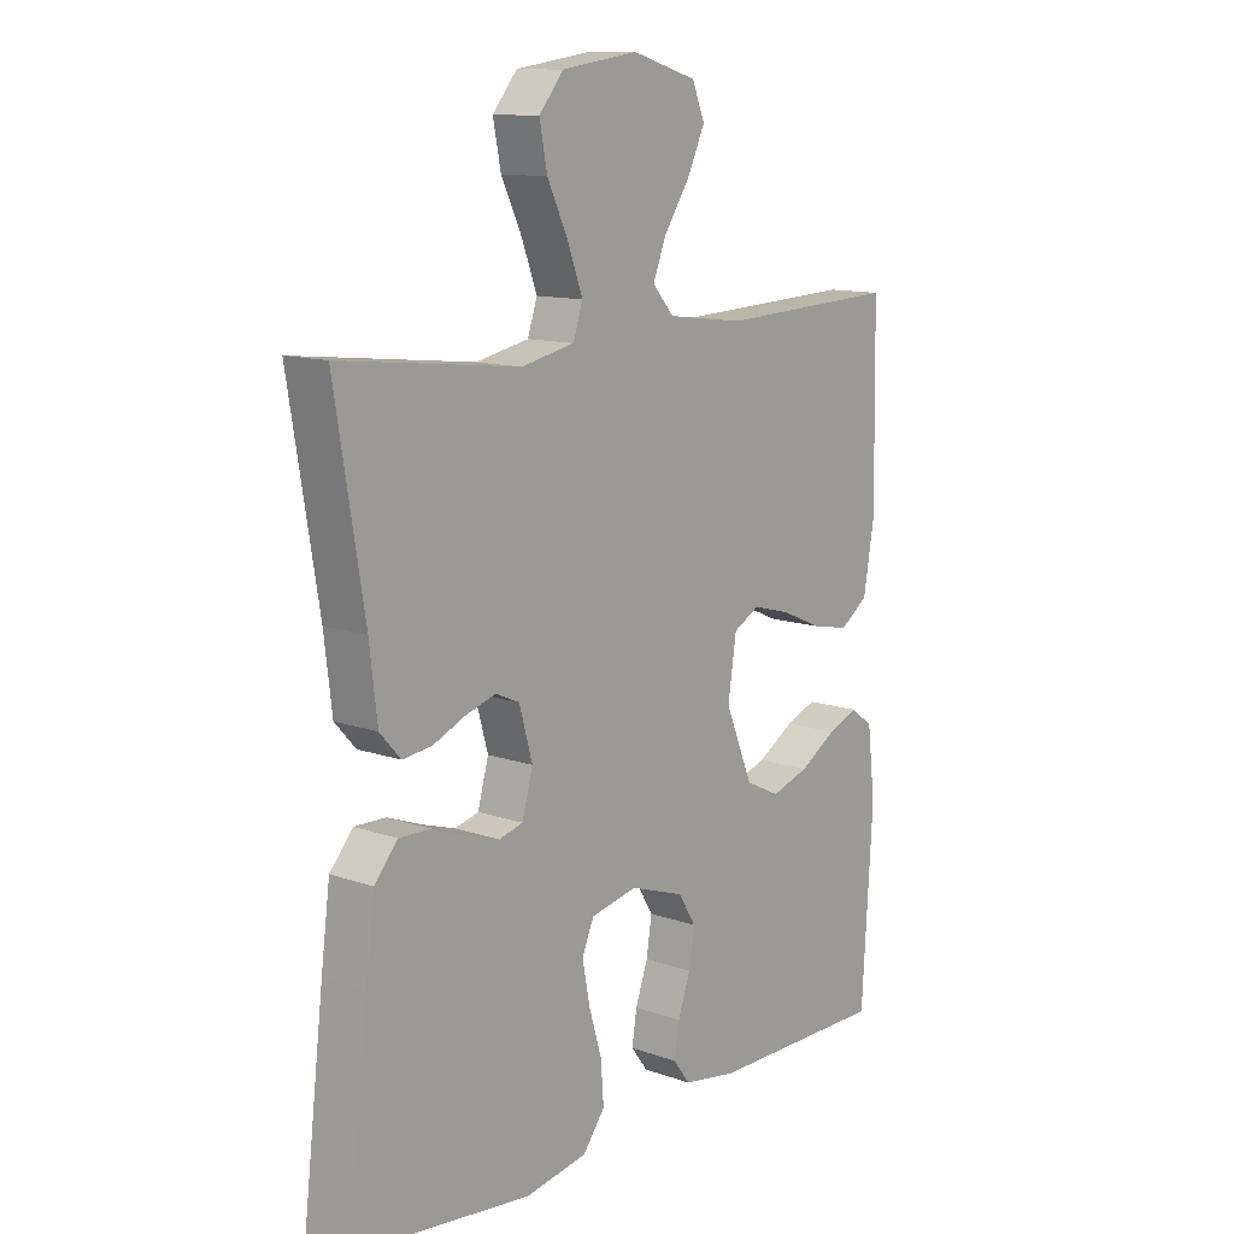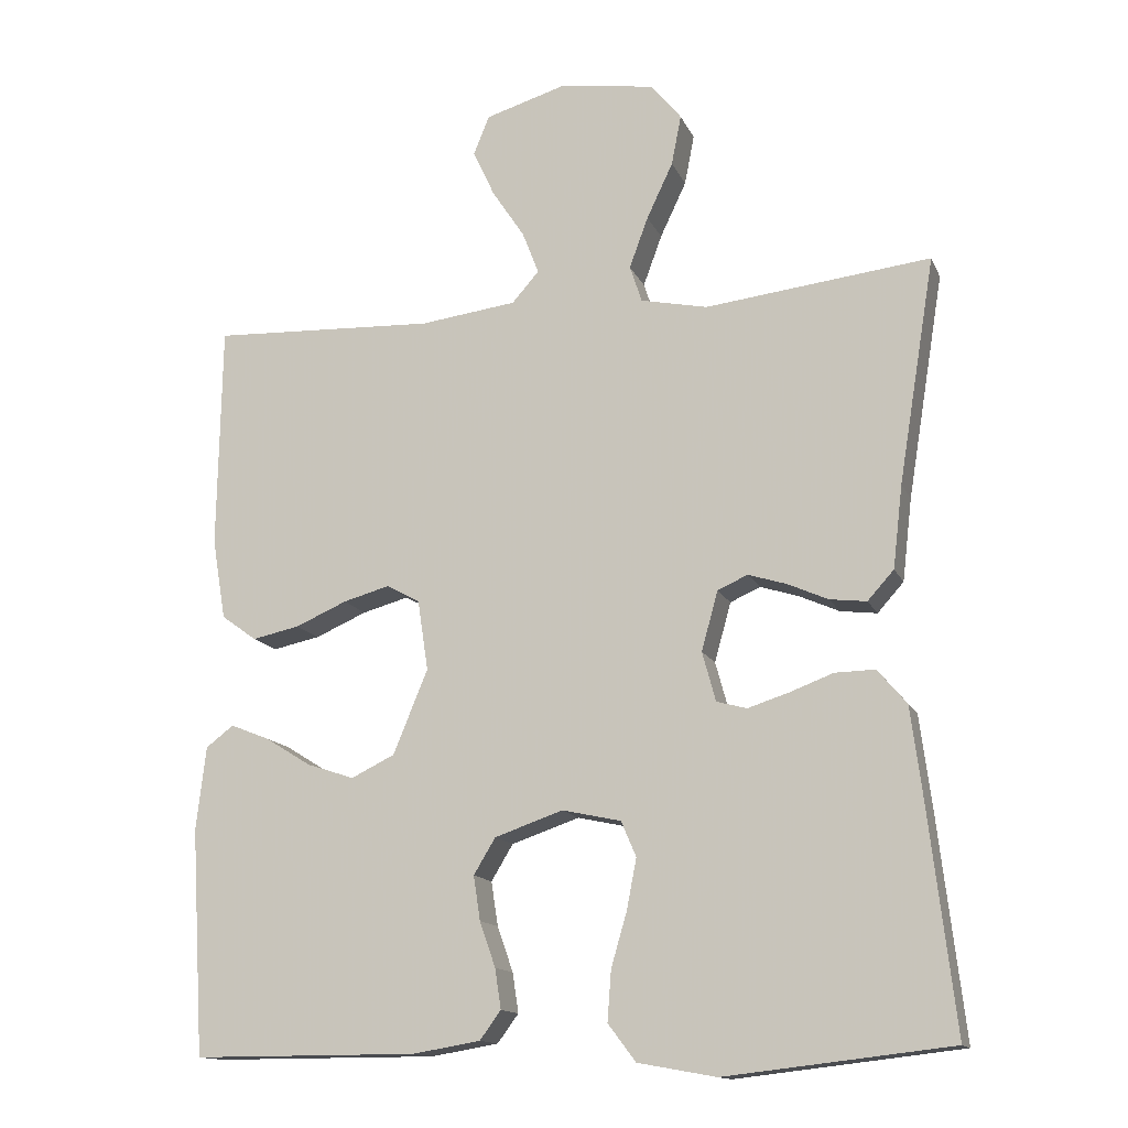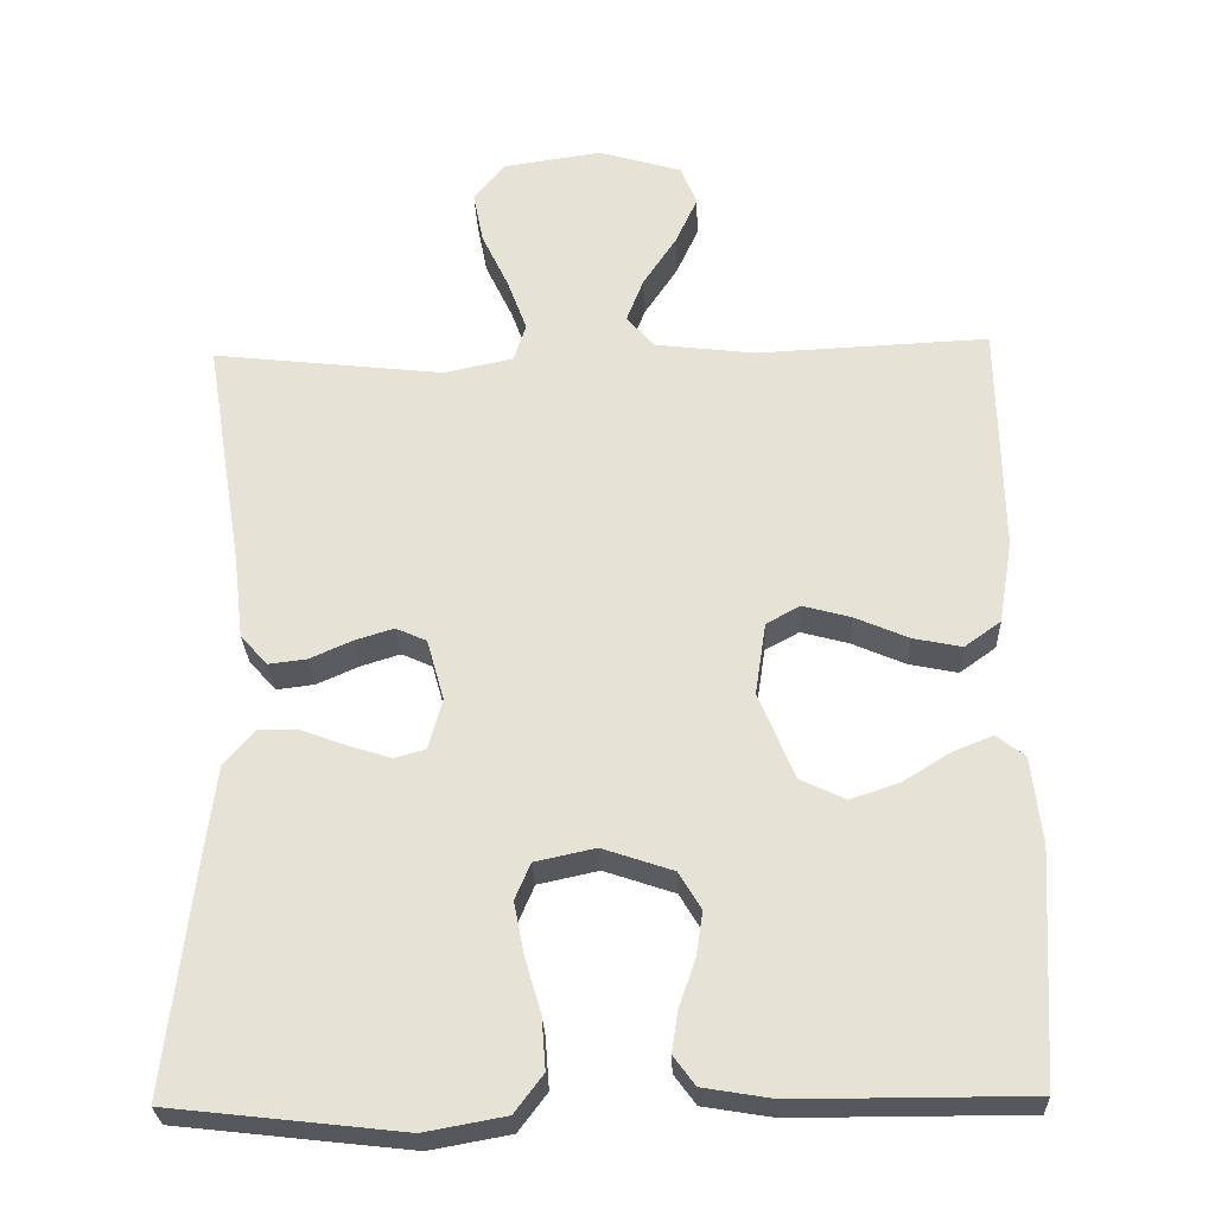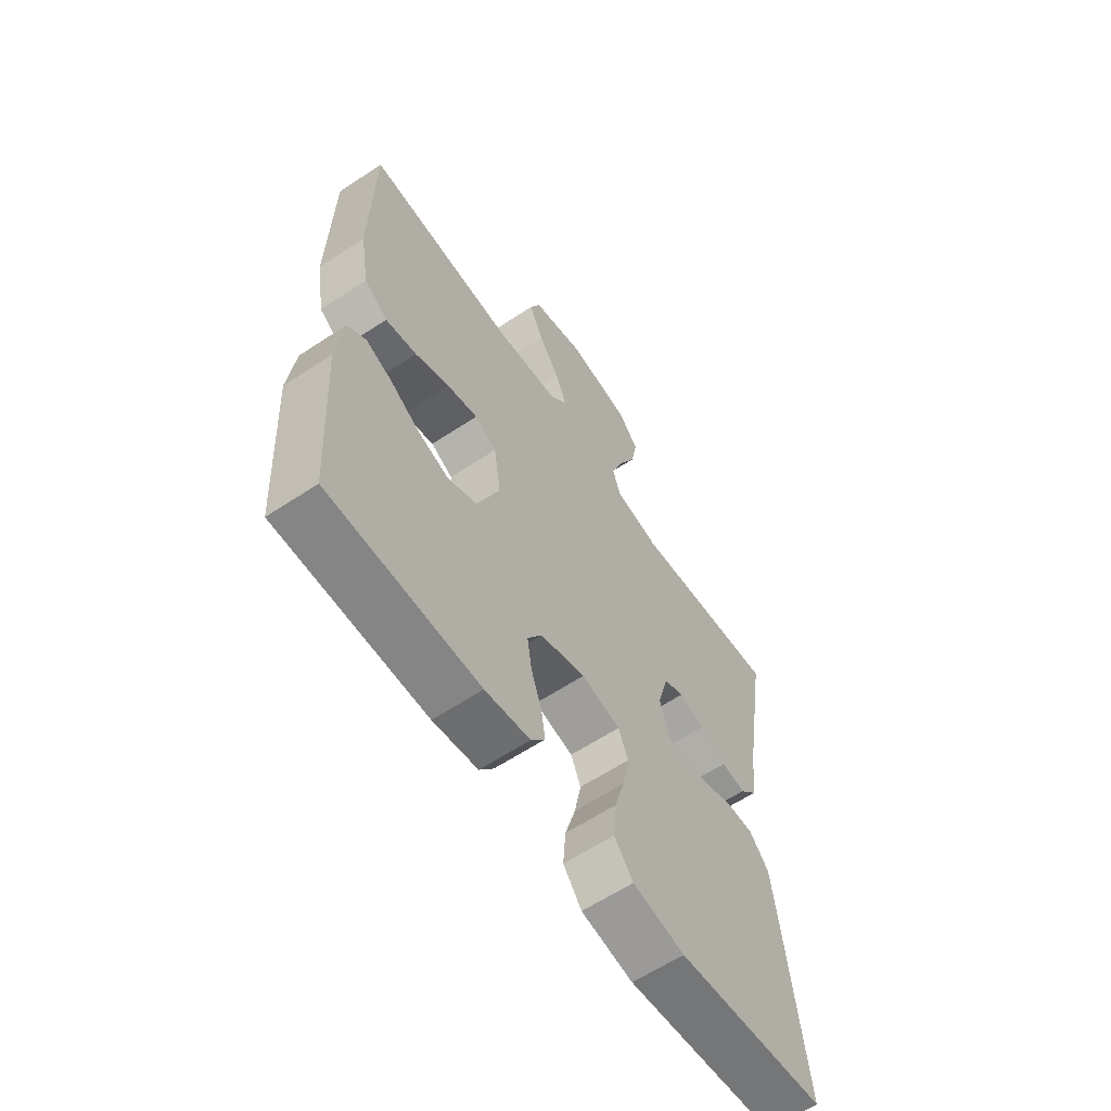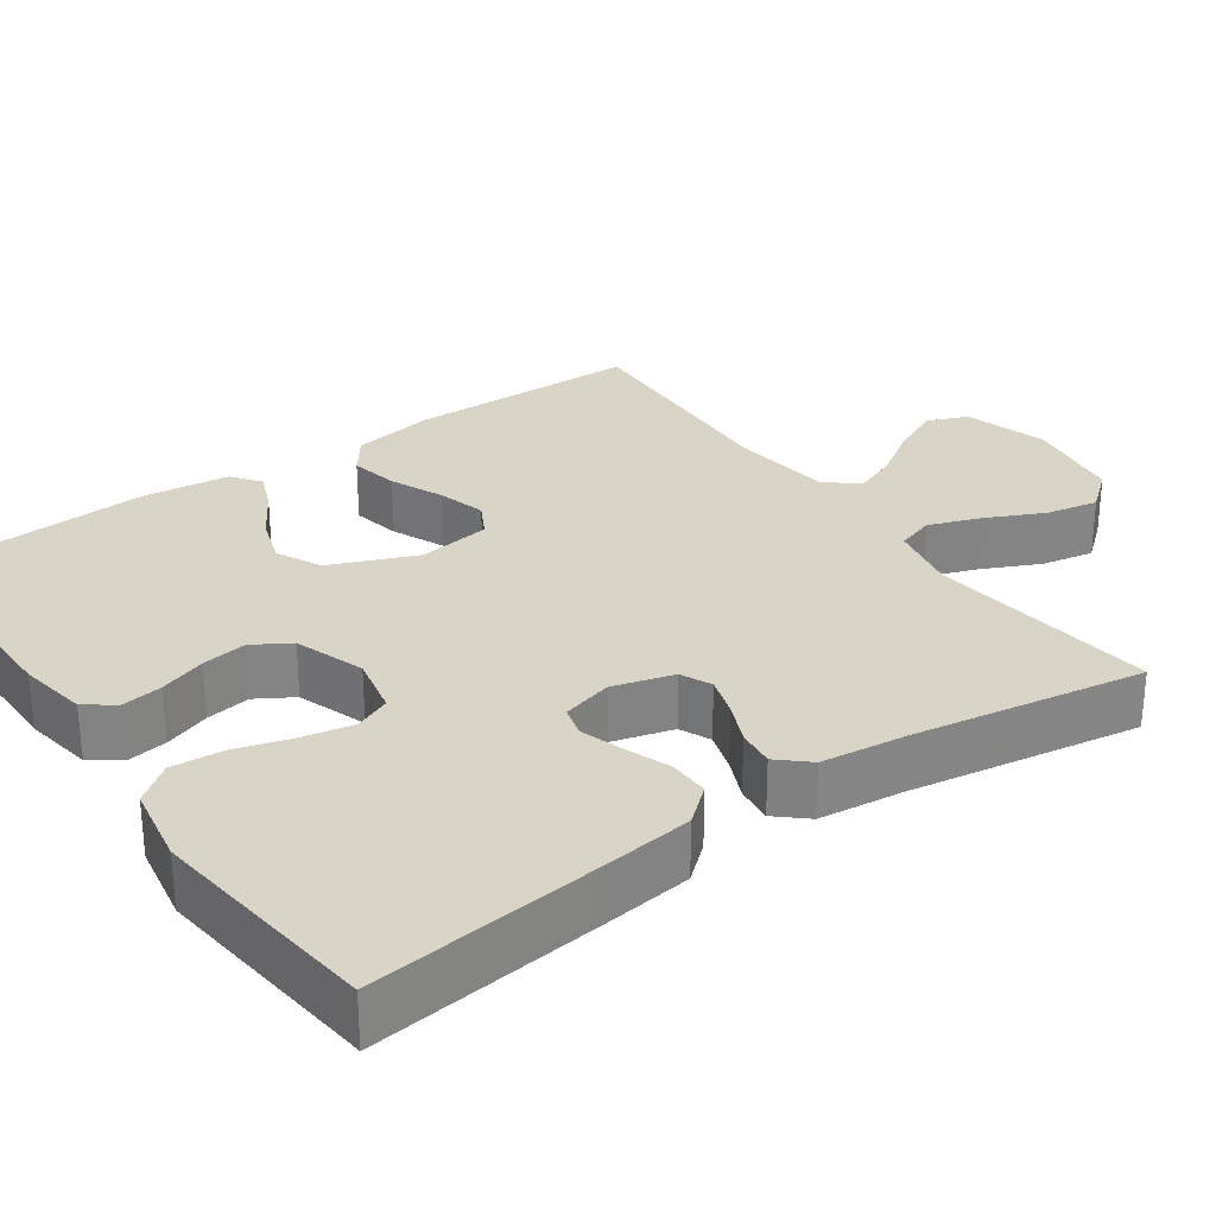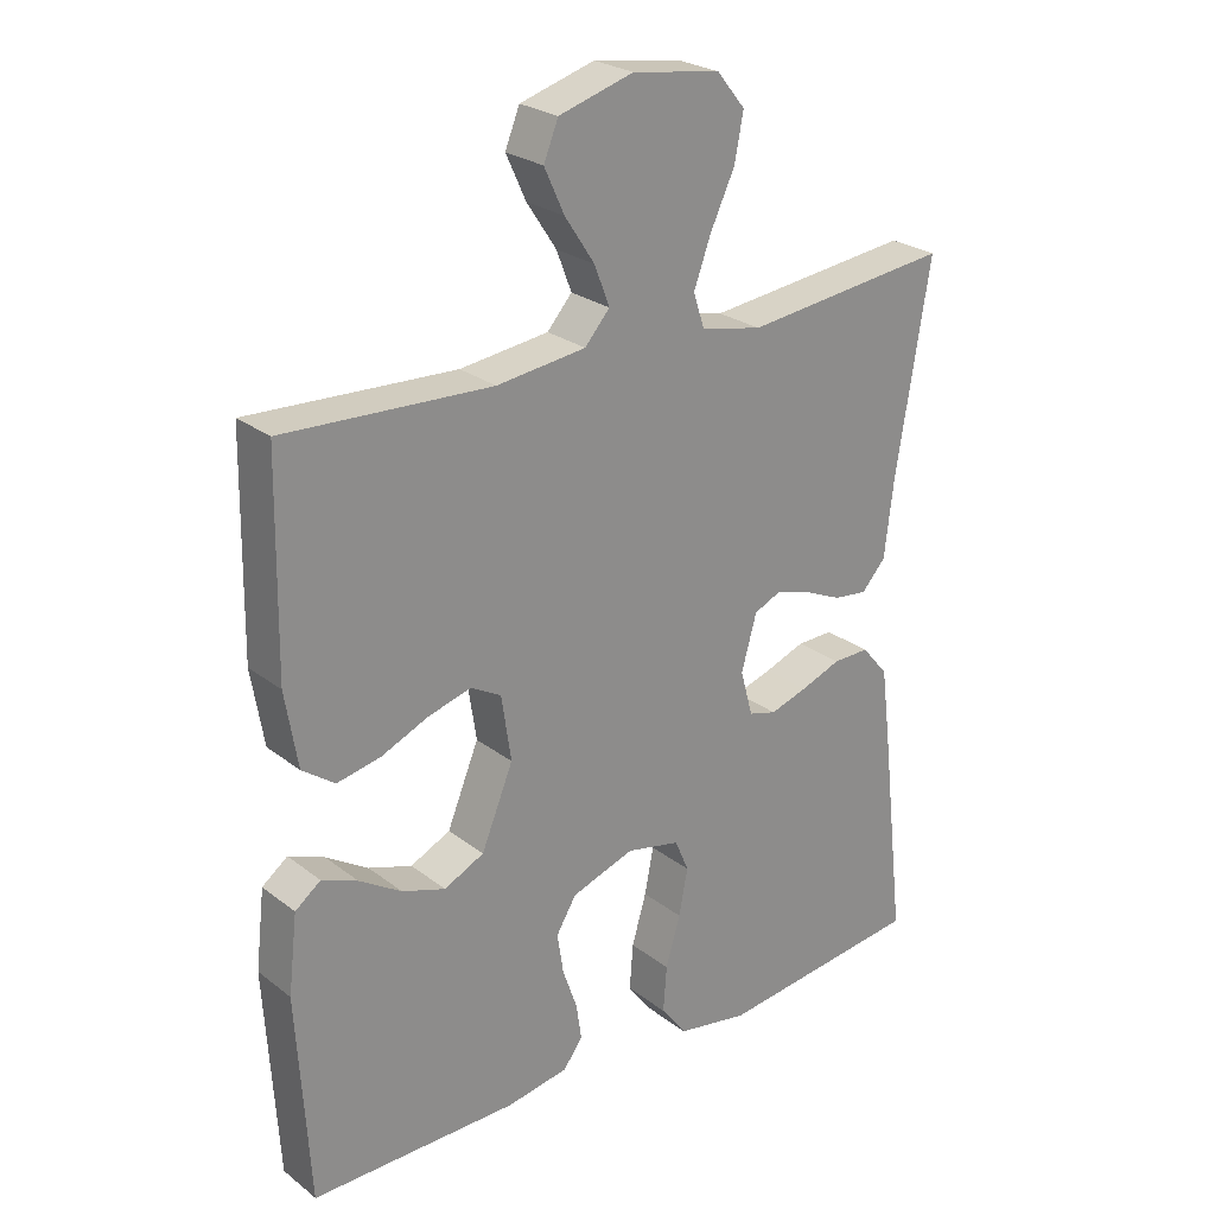
<metadata>
{"format":"obj","ext":"obj","renderer":"f3d","projection":"perspective","resolution":1024,"background":"white","views":[{"elev":12.1,"azim":-50.2,"up":"+Z"},{"elev":-14.1,"azim":-162.5,"up":"+Z"},{"elev":-27.9,"azim":2.2,"up":"+Z"},{"elev":-61.8,"azim":123.9,"up":"+Z"},{"elev":28.9,"azim":-125.2,"up":"+Y"},{"elev":25.3,"azim":140.6,"up":"+Z"}]}
</metadata>
<code>
v 0.5 0.07 -0.5
v 0.2 0.07 -0.5
v 0.11 0.07 -0.485
v 0.082 0.07 -0.447
v 0.09 0.07 -0.394
v 0.111 0.07 -0.334
v 0.12 0.07 -0.275
v 0.091 0.07 -0.227
v 0 0.07 -0.196
v -0.078 0.07 -0.213
v -0.098 0.07 -0.26
v -0.085 0.07 -0.327
v -0.064 0.07 -0.399
v -0.059 0.07 -0.466
v -0.096 0.07 -0.515
v -0.2 0.07 -0.534
v -0.5 0.07 -0.5
v -0.465 0.07 -0.2
v -0.45 0.07 -0.083
v -0.411 0.07 -0.037
v -0.358 0.07 -0.038
v -0.299 0.07 -0.06
v -0.245 0.07 -0.077
v -0.205 0.07 -0.066
v -0.187 0.07 0
v -0.209 0.07 0.079
v -0.249 0.07 0.097
v -0.3 0.07 0.081
v -0.354 0.07 0.057
v -0.403 0.07 0.051
v -0.438 0.07 0.09
v -0.451 0.07 0.2
v -0.5 0.07 0.5
v -0.2 0.07 0.466
v -0.111 0.07 0.485
v -0.095 0.07 0.534
v -0.12 0.07 0.602
v -0.155 0.07 0.676
v -0.168 0.07 0.743
v -0.127 0.07 0.793
v 0 0.07 0.812
v 0.108 0.07 0.78
v 0.129 0.07 0.728
v 0.1 0.07 0.665
v 0.057 0.07 0.6
v 0.035 0.07 0.543
v 0.071 0.07 0.502
v 0.2 0.07 0.486
v 0.5 0.07 0.5
v 0.505 0.07 0.2
v 0.487 0.07 0.092
v 0.44 0.07 0.058
v 0.377 0.07 0.071
v 0.308 0.07 0.101
v 0.246 0.07 0.118
v 0.202 0.07 0.094
v 0.188 0.07 0
v 0.234 0.07 -0.112
v 0.292 0.07 -0.14
v 0.355 0.07 -0.119
v 0.416 0.07 -0.081
v 0.468 0.07 -0.06
v 0.505 0.07 -0.088
v 0.518 0.07 -0.2
v 0.5 0 -0.5
v 0.2 0 -0.5
v 0.11 0 -0.485
v 0.082 0 -0.447
v 0.09 0 -0.394
v 0.111 0 -0.334
v 0.12 0 -0.275
v 0.091 0 -0.227
v 0 0 -0.196
v -0.078 0 -0.213
v -0.098 0 -0.26
v -0.085 0 -0.327
v -0.064 0 -0.399
v -0.059 0 -0.466
v -0.096 0 -0.515
v -0.2 0 -0.534
v -0.5 0 -0.5
v -0.465 0 -0.2
v -0.45 0 -0.083
v -0.411 0 -0.037
v -0.358 0 -0.038
v -0.299 0 -0.06
v -0.245 0 -0.077
v -0.205 0 -0.066
v -0.187 0 0
v -0.209 0 0.079
v -0.249 0 0.097
v -0.3 0 0.081
v -0.354 0 0.057
v -0.403 0 0.051
v -0.438 0 0.09
v -0.451 0 0.2
v -0.5 0 0.5
v -0.2 0 0.466
v -0.111 0 0.485
v -0.095 0 0.534
v -0.12 0 0.602
v -0.155 0 0.676
v -0.168 0 0.743
v -0.127 0 0.793
v 0 0 0.812
v 0.108 0 0.78
v 0.129 0 0.728
v 0.1 0 0.665
v 0.057 0 0.6
v 0.035 0 0.543
v 0.071 0 0.502
v 0.2 0 0.486
v 0.5 0 0.5
v 0.505 0 0.2
v 0.487 0 0.092
v 0.44 0 0.058
v 0.377 0 0.071
v 0.308 0 0.101
v 0.246 0 0.118
v 0.202 0 0.094
v 0.188 0 0
v 0.234 0 -0.112
v 0.292 0 -0.14
v 0.355 0 -0.119
v 0.416 0 -0.081
v 0.468 0 -0.06
v 0.505 0 -0.088
v 0.518 0 -0.2
f 4 5 6
f 3 4 6
f 2 3 6
f 1 2 6
f 64 1 6
f 63 64 6
f 62 63 6
f 61 62 6
f 60 61 6
f 59 60 6 7
f 58 59 7 8
f 57 58 8 9
f 56 57 9 10
f 52 53 54
f 51 52 54
f 50 51 54
f 49 50 54
f 48 49 54
f 47 48 54 55
f 46 47 55 56
f 43 44 45
f 42 43 45
f 41 42 45
f 40 41 45
f 39 40 45
f 38 39 45
f 37 38 45
f 36 37 45 46
f 46 56 10
f 36 46 10
f 35 36 10
f 32 33 34
f 32 34 35
f 31 32 35
f 30 31 35
f 29 30 35
f 28 29 35
f 20 21 22
f 19 20 22
f 18 19 22
f 17 18 22
f 16 17 22
f 15 16 22
f 14 15 22
f 13 14 22
f 12 13 22
f 11 12 22 23
f 10 11 23 24
f 27 28 35
f 26 27 35
f 25 26 35 10
f 10 24 25
f 70 69 68
f 70 68 67
f 70 67 66
f 70 66 65
f 70 65 128
f 70 128 127
f 70 127 126
f 70 126 125
f 70 125 124
f 71 70 124 123
f 72 71 123 122
f 73 72 122 121
f 74 73 121 120
f 118 117 116
f 118 116 115
f 118 115 114
f 118 114 113
f 118 113 112
f 119 118 112 111
f 120 119 111 110
f 109 108 107
f 109 107 106
f 109 106 105
f 109 105 104
f 109 104 103
f 109 103 102
f 109 102 101
f 110 109 101 100
f 74 120 110
f 74 110 100
f 74 100 99
f 98 97 96
f 99 98 96
f 99 96 95
f 99 95 94
f 99 94 93
f 99 93 92
f 86 85 84
f 86 84 83
f 86 83 82
f 86 82 81
f 86 81 80
f 86 80 79
f 86 79 78
f 86 78 77
f 86 77 76
f 87 86 76 75
f 88 87 75 74
f 99 92 91
f 99 91 90
f 74 99 90 89
f 89 88 74
f 1 65 66 2
f 2 66 67 3
f 3 67 68 4
f 4 68 69 5
f 5 69 70 6
f 6 70 71 7
f 7 71 72 8
f 8 72 73 9
f 9 73 74 10
f 10 74 75 11
f 11 75 76 12
f 12 76 77 13
f 13 77 78 14
f 14 78 79 15
f 15 79 80 16
f 16 80 81 17
f 17 81 82 18
f 18 82 83 19
f 19 83 84 20
f 20 84 85 21
f 21 85 86 22
f 22 86 87 23
f 23 87 88 24
f 24 88 89 25
f 25 89 90 26
f 26 90 91 27
f 27 91 92 28
f 28 92 93 29
f 29 93 94 30
f 30 94 95 31
f 31 95 96 32
f 32 96 97 33
f 33 97 98 34
f 34 98 99 35
f 35 99 100 36
f 36 100 101 37
f 37 101 102 38
f 38 102 103 39
f 39 103 104 40
f 40 104 105 41
f 41 105 106 42
f 42 106 107 43
f 43 107 108 44
f 44 108 109 45
f 45 109 110 46
f 46 110 111 47
f 47 111 112 48
f 48 112 113 49
f 49 113 114 50
f 50 114 115 51
f 51 115 116 52
f 52 116 117 53
f 53 117 118 54
f 54 118 119 55
f 55 119 120 56
f 56 120 121 57
f 57 121 122 58
f 58 122 123 59
f 59 123 124 60
f 60 124 125 61
f 61 125 126 62
f 62 126 127 63
f 63 127 128 64
f 64 128 65 1

</code>
